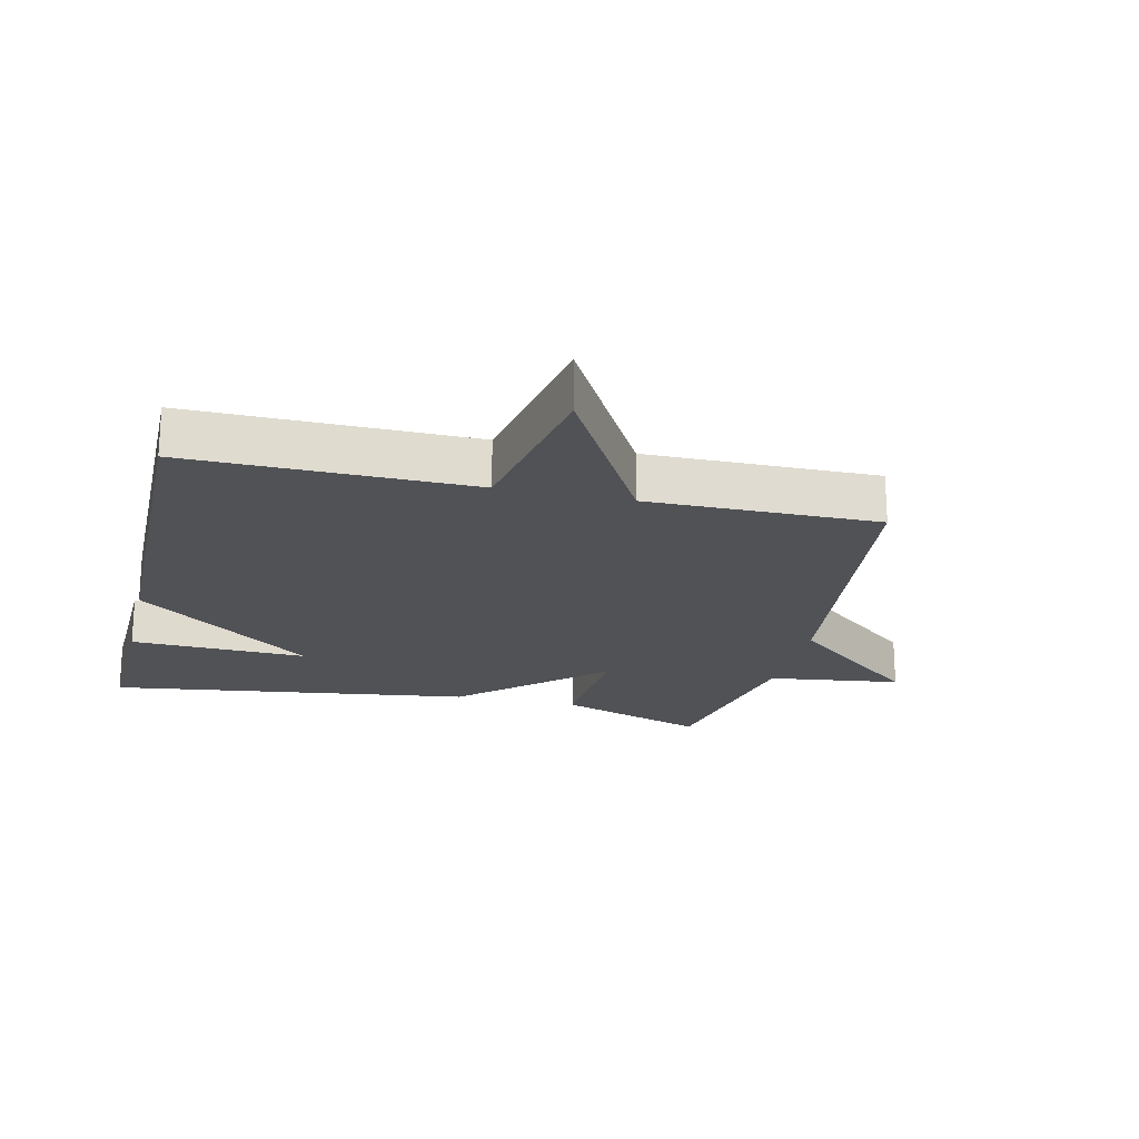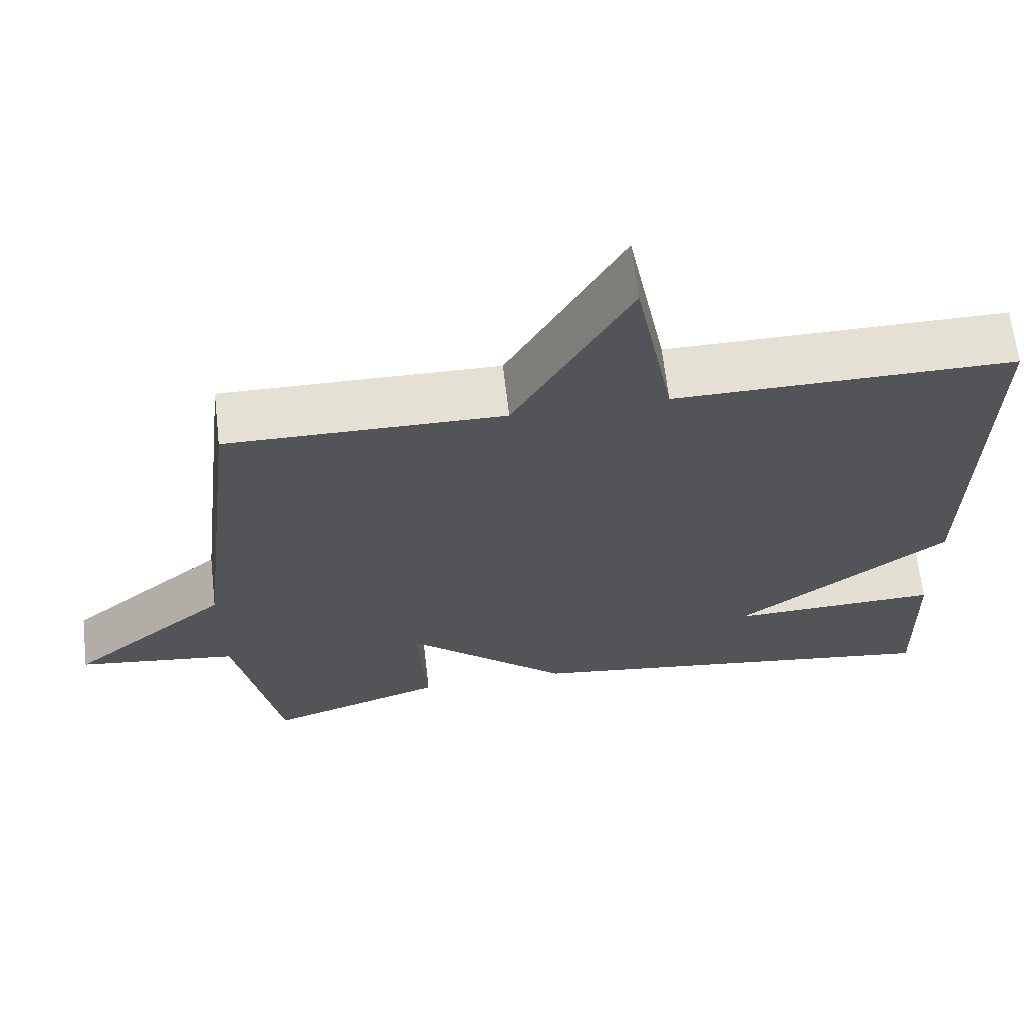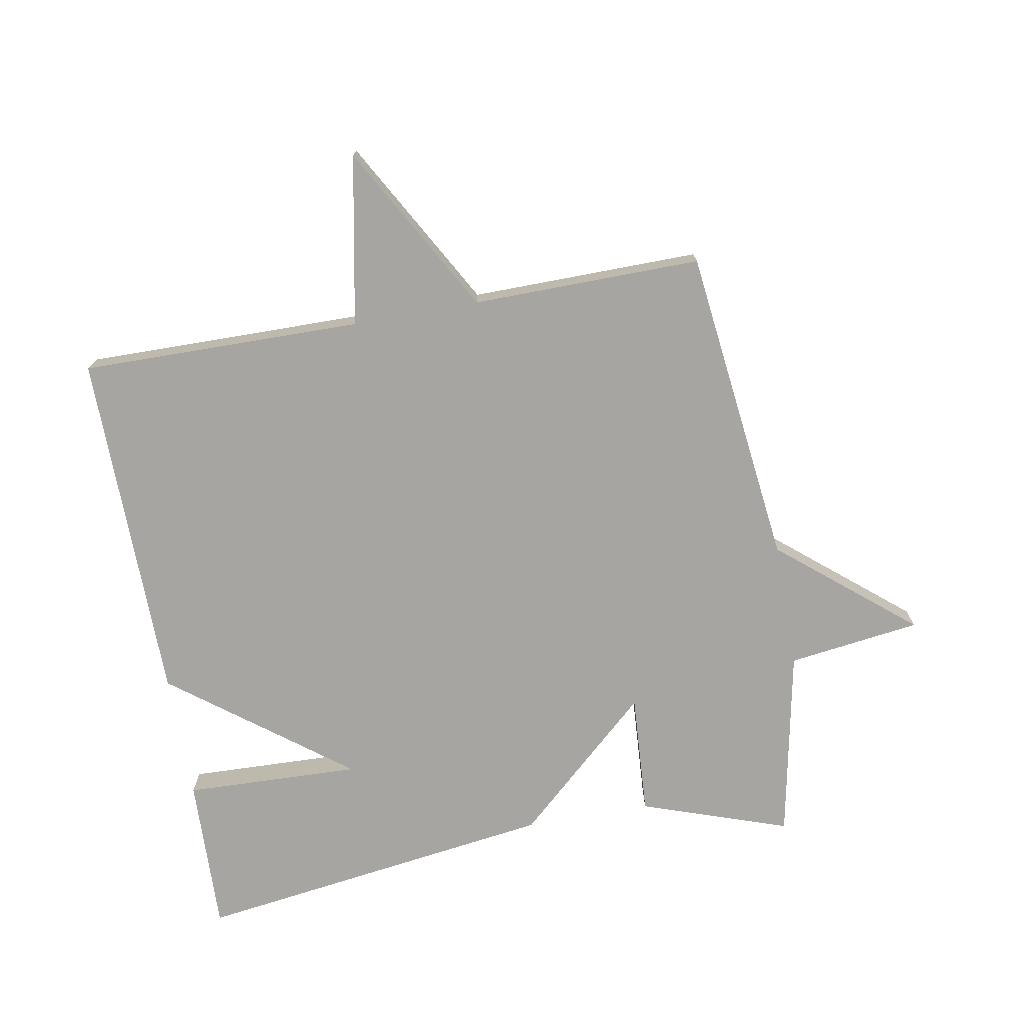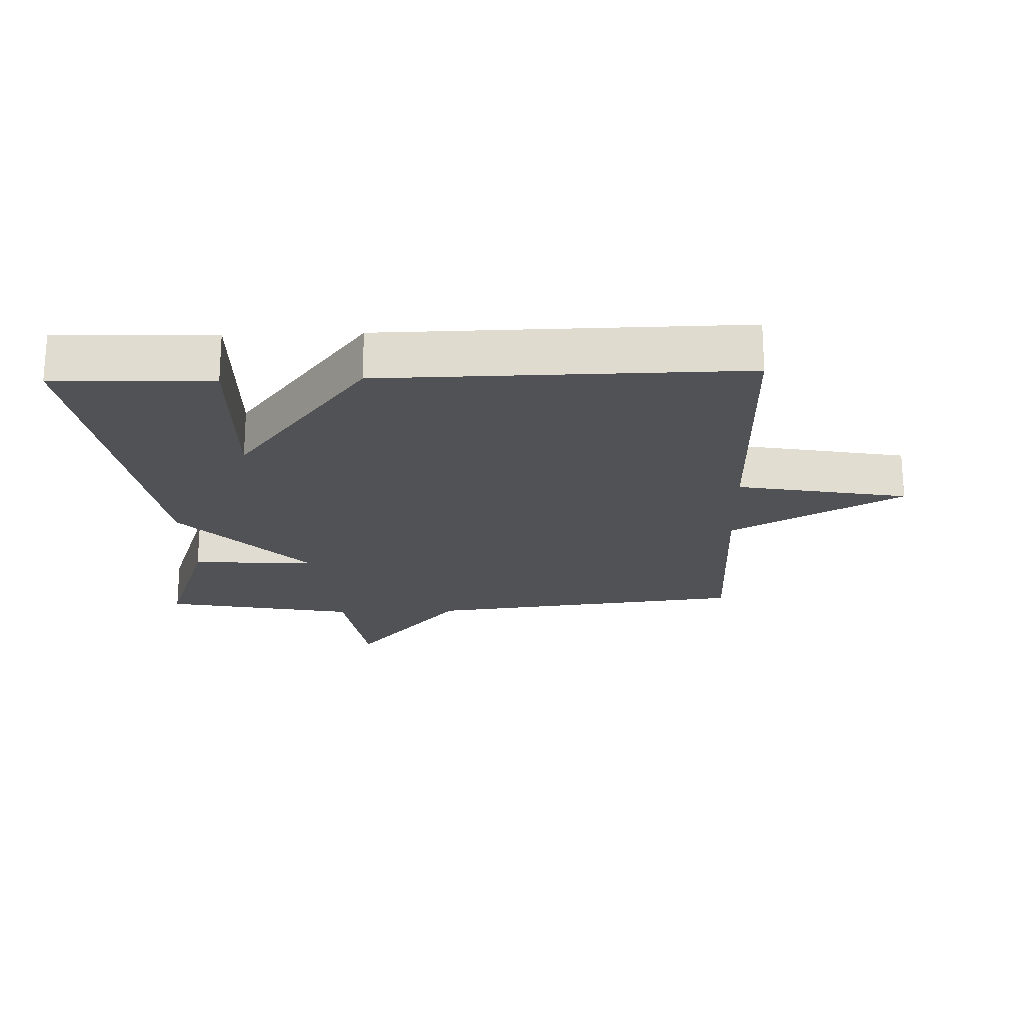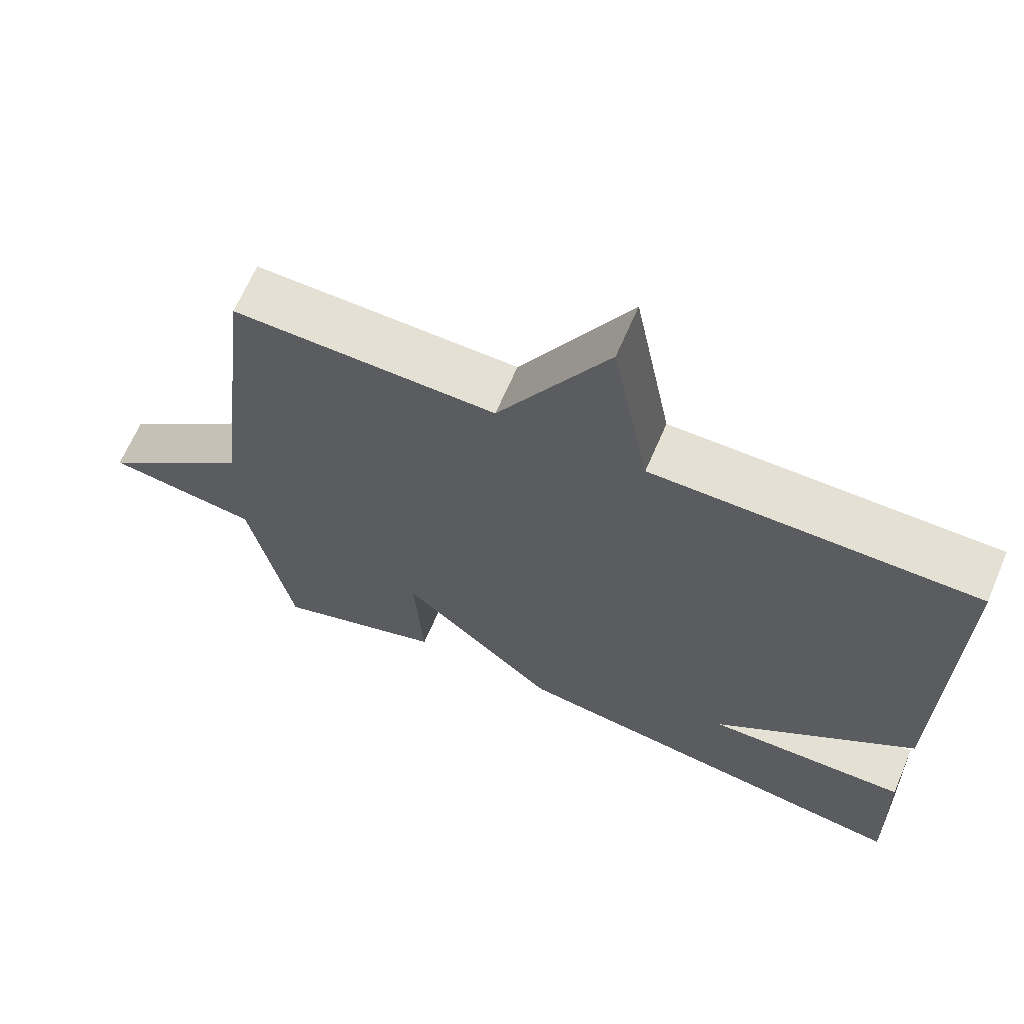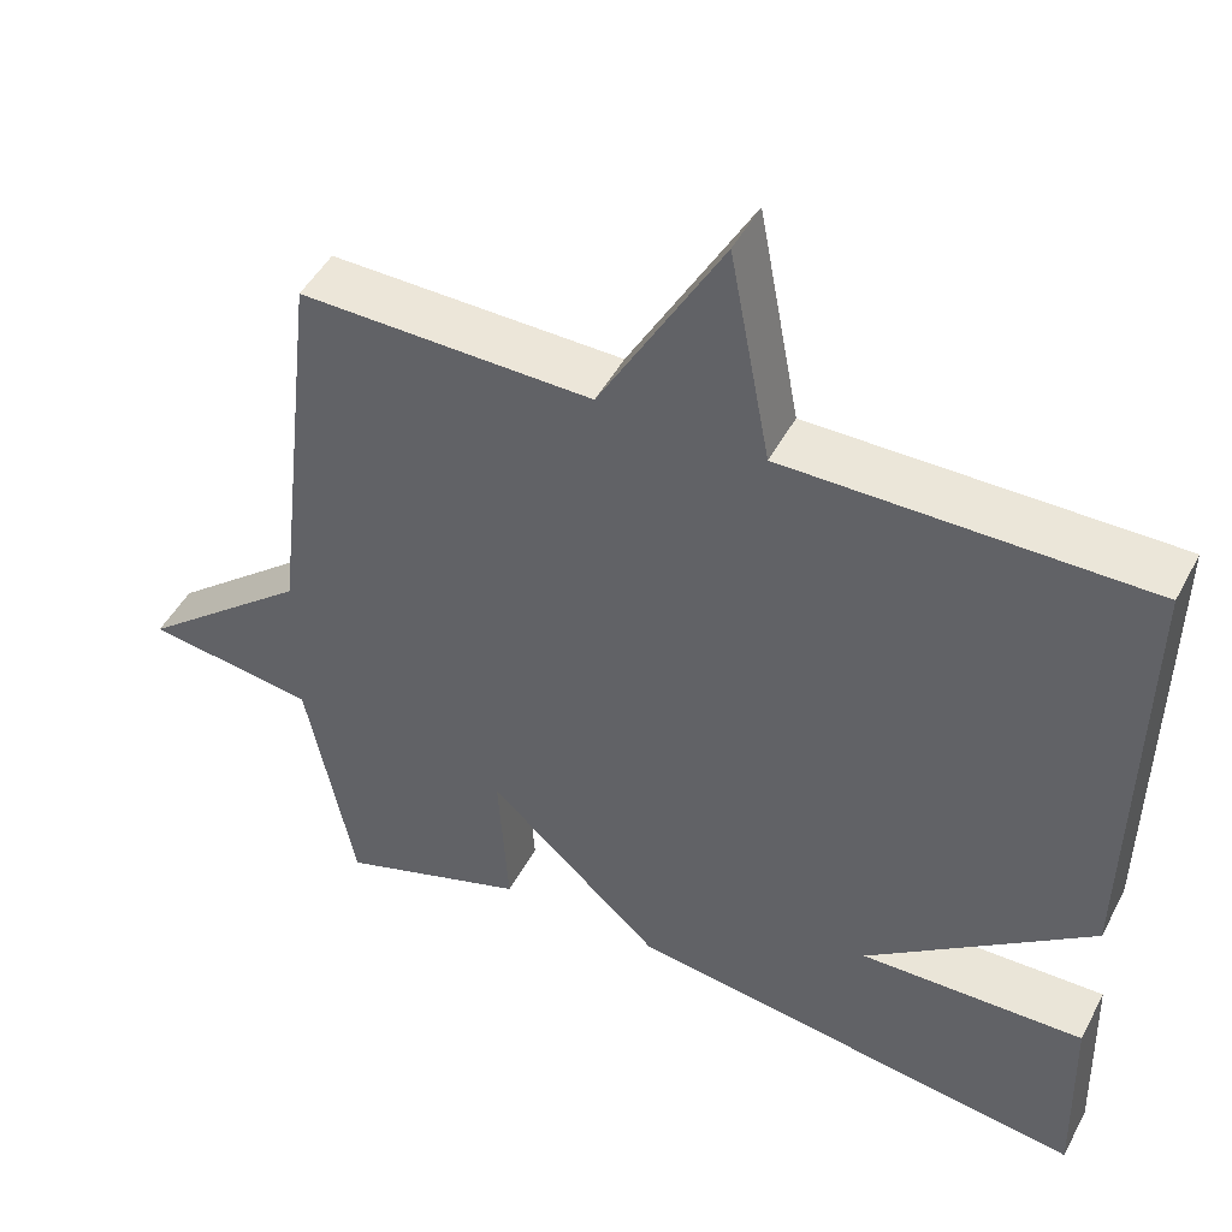
<metadata>
{"format":"obj","ext":"obj","renderer":"f3d","projection":"perspective","resolution":1024,"background":"white","views":[{"elev":-20.8,"azim":-13.2,"up":"+Y"},{"elev":65.5,"azim":173.4,"up":"+Z"},{"elev":-73.9,"azim":10.1,"up":"+Y"},{"elev":-20.6,"azim":-88.0,"up":"+Y"},{"elev":66.0,"azim":-156.8,"up":"+Z"},{"elev":47.5,"azim":-153.1,"up":"+Z"}]}
</metadata>
<code>
v 0.5 0.07 0.5
v 0.559 0.07 -0.001
v 0.767 0.07 -0.173
v 0.559 0.07 -0.201
v 0.5 0.07 -0.5
v 0.269 0.07 -0.421
v 0.281 0.07 -0.229
v 0.069 0.07 -0.421
v -0.5 0.07 -0.5
v -0.493 0.07 -0.255
v -0.217 0.07 -0.264
v -0.493 0.07 -0.055
v -0.5 0.07 0.5
v -0.059 0.07 0.496
v -0.009 0.07 0.761
v 0.141 0.07 0.496
v 0.5 0 0.5
v 0.559 0 -0.001
v 0.767 0 -0.173
v 0.559 0 -0.201
v 0.5 0 -0.5
v 0.269 0 -0.421
v 0.281 0 -0.229
v 0.069 0 -0.421
v -0.5 0 -0.5
v -0.493 0 -0.255
v -0.217 0 -0.264
v -0.493 0 -0.055
v -0.5 0 0.5
v -0.059 0 0.496
v -0.009 0 0.761
v 0.141 0 0.496
f 14 15 16
f 11 12 13 14
f 11 14 16
f 8 9 10 11
f 11 16 1
f 8 11 1
f 7 8 1
f 7 1 2
f 6 7 2
f 5 6 2
f 4 5 2
f 2 3 4
f 32 31 30
f 30 29 28 27
f 32 30 27
f 27 26 25 24
f 17 32 27
f 17 27 24
f 17 24 23
f 18 17 23
f 18 23 22
f 18 22 21
f 18 21 20
f 20 19 18
f 1 17 18 2
f 2 18 19 3
f 3 19 20 4
f 4 20 21 5
f 5 21 22 6
f 6 22 23 7
f 7 23 24 8
f 8 24 25 9
f 9 25 26 10
f 10 26 27 11
f 11 27 28 12
f 12 28 29 13
f 13 29 30 14
f 14 30 31 15
f 15 31 32 16
f 16 32 17 1

</code>
